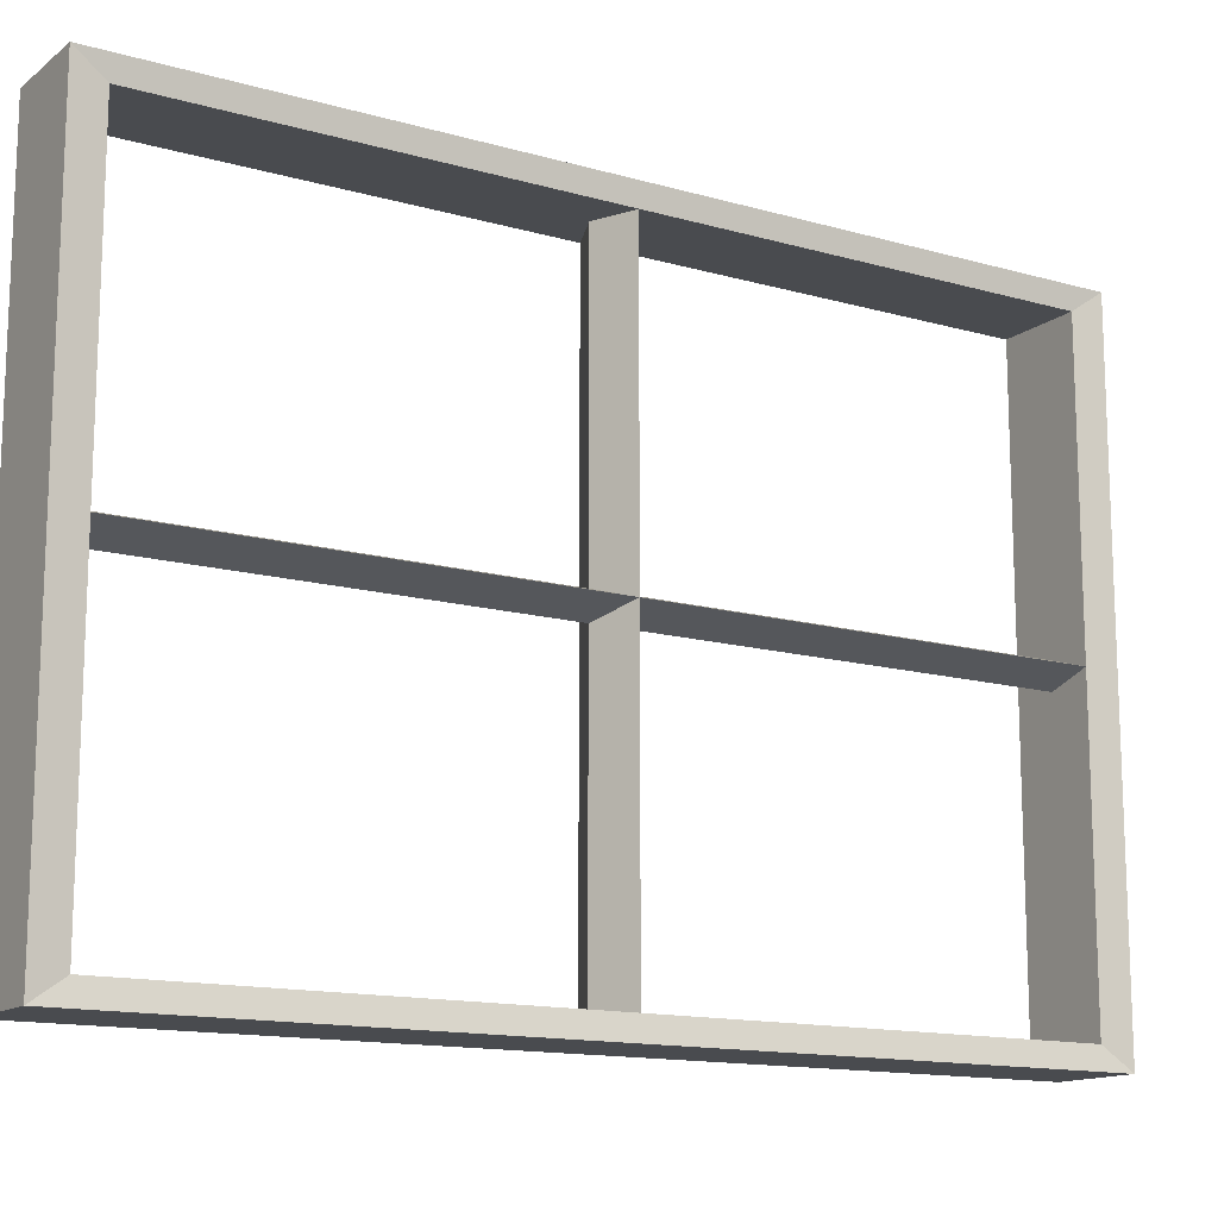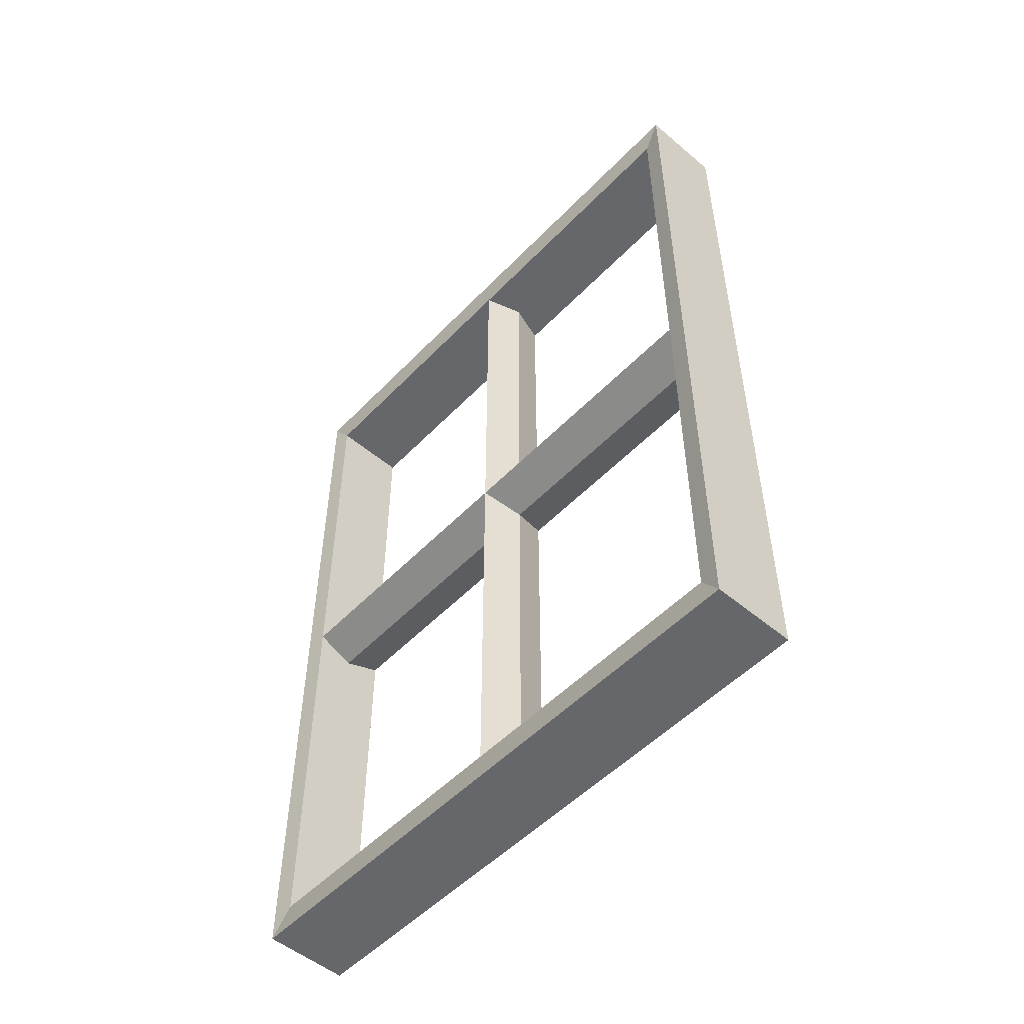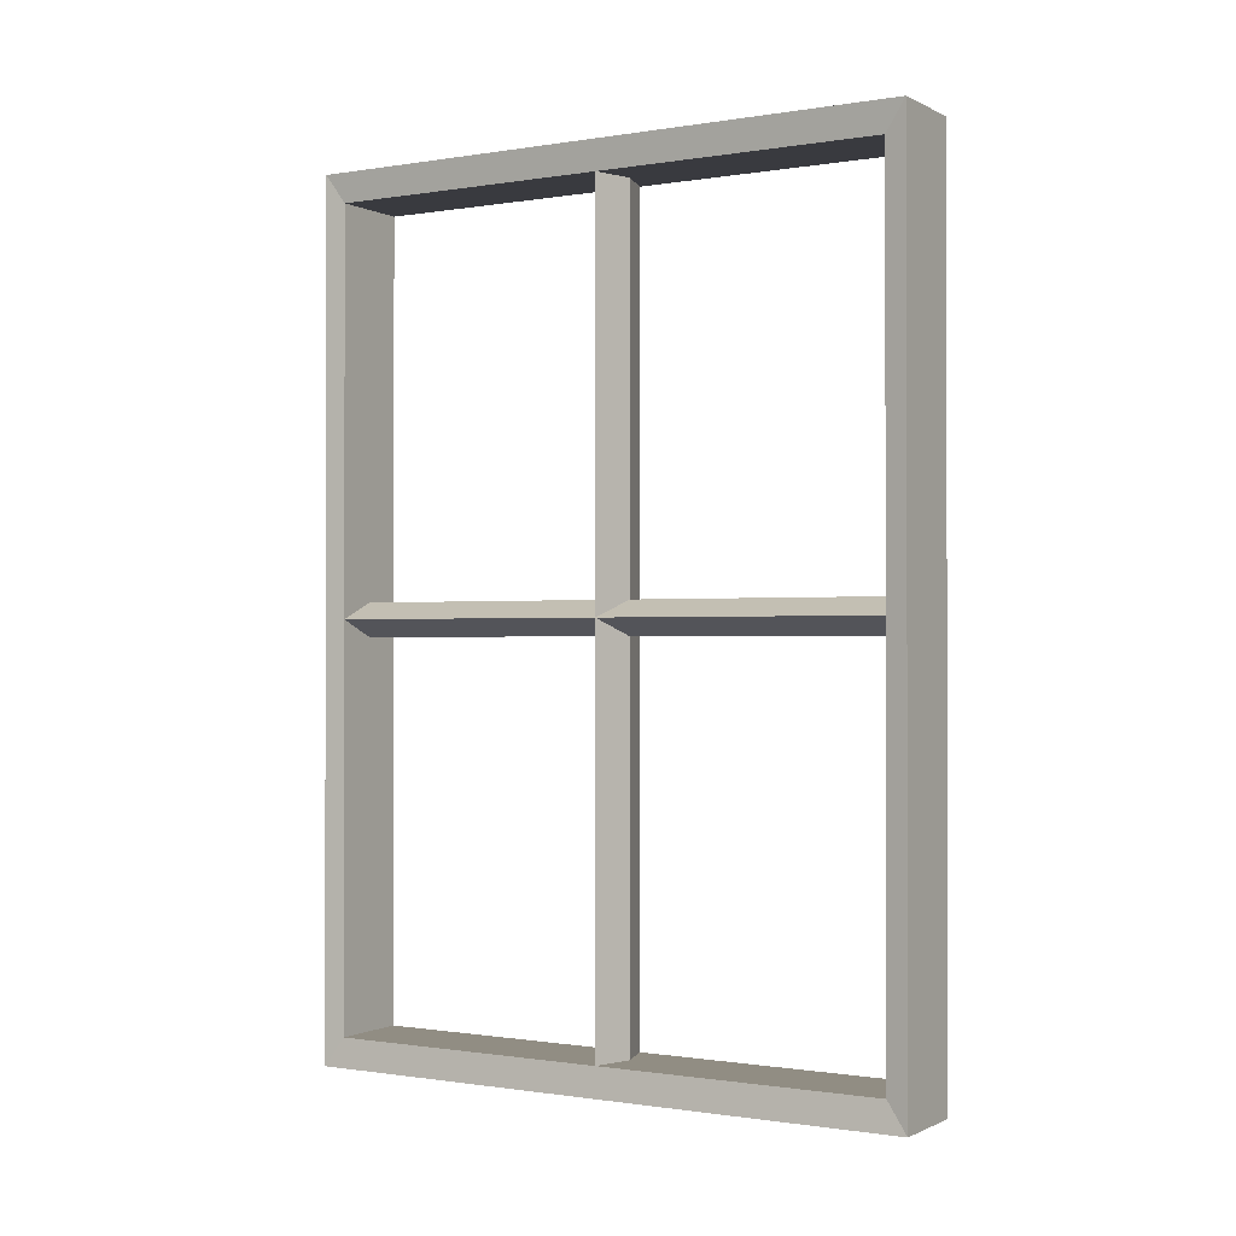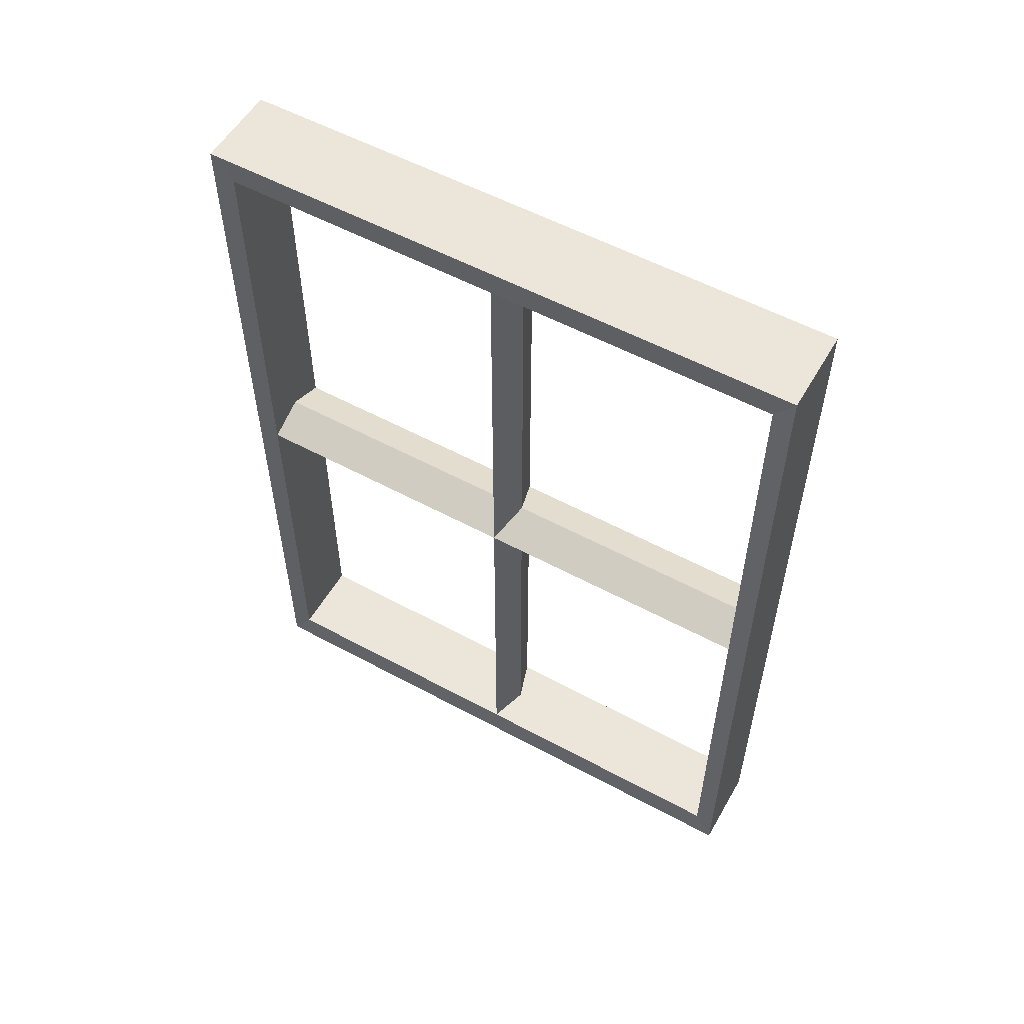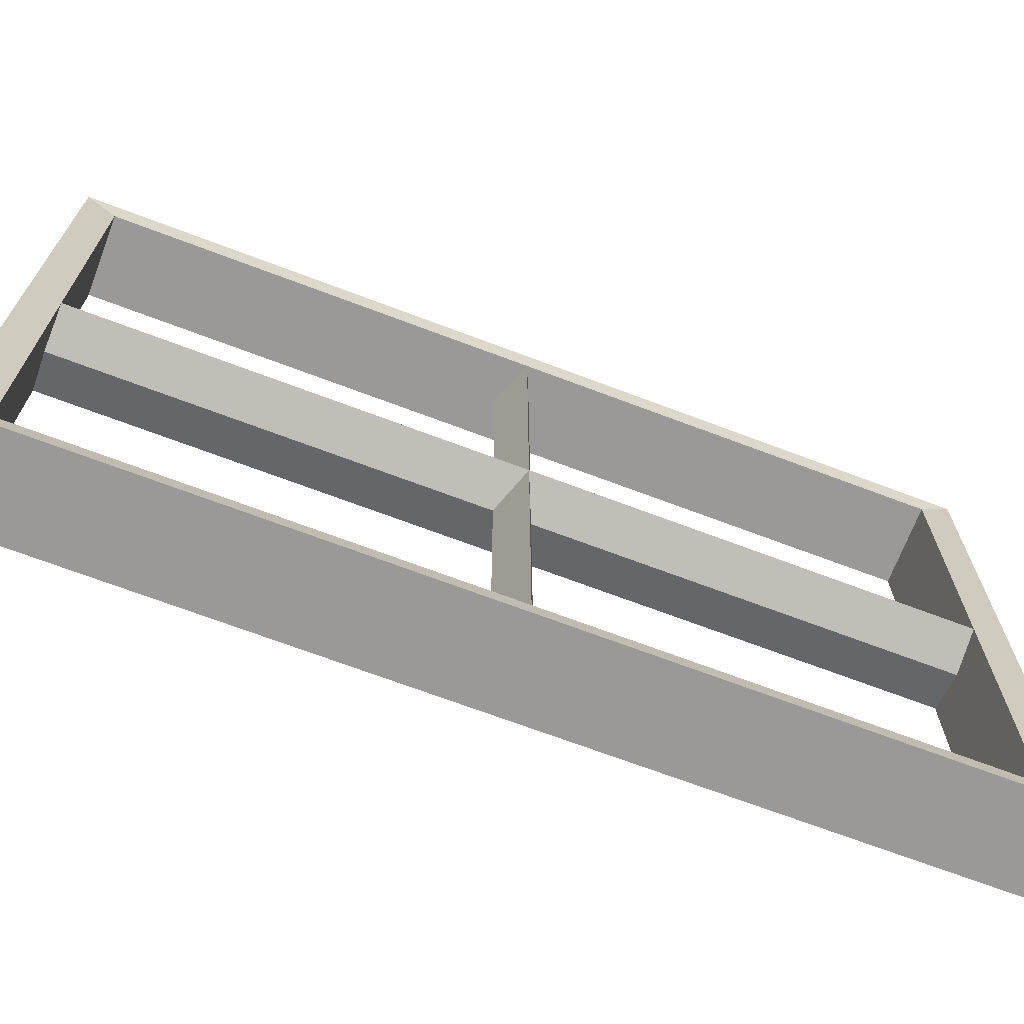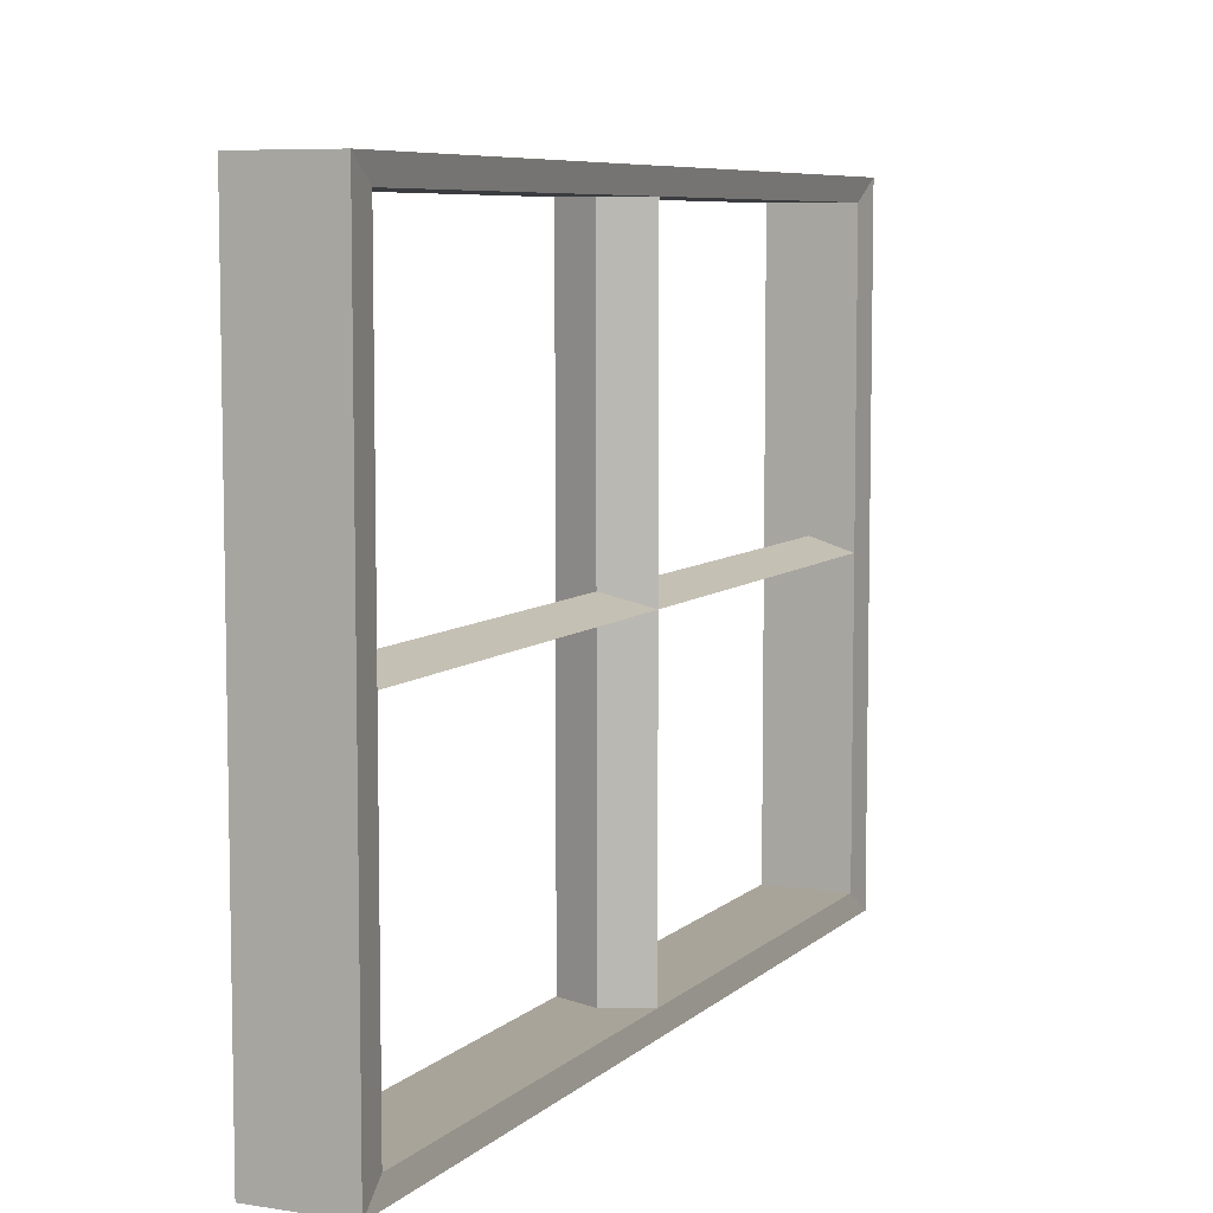
<metadata>
{"format":"obj","ext":"obj","renderer":"f3d","projection":"perspective","resolution":1024,"background":"white","views":[{"elev":-13.9,"azim":-122.3,"up":"+Y"},{"elev":-52.1,"azim":137.8,"up":"+Z"},{"elev":-0.7,"azim":-59.0,"up":"+Z"},{"elev":55.3,"azim":119.7,"up":"+Z"},{"elev":-69.1,"azim":-110.8,"up":"+Y"},{"elev":7.2,"azim":-155.5,"up":"+Y"}]}
</metadata>
<code>
o window_Cube.003
v 6.423 6.2 6.155
v 6.423 6.2 2.519
v 6.423 3.632 6.155
v 6.423 3.632 2.519
v 6.065 6.2 6.155
v 6.065 6.2 2.519
v 6.065 3.632 6.155
v 6.065 3.632 2.519
v 6.411 6.114 2.641
v 6.411 6.114 6.032
v 6.411 3.718 6.032
v 6.411 3.718 2.641
v 6.077 6.114 2.641
v 6.077 6.114 6.032
v 6.077 3.718 6.032
v 6.077 3.718 2.641
v 6.423 4.916 6.155
v 6.065 4.916 6.155
v 6.411 4.916 6.032
v 6.077 4.916 6.032
v 6.423 4.916 2.519
v 6.065 4.916 2.519
v 6.411 4.916 2.641
v 6.077 4.916 2.641
v 6.423 6.2 4.337
v 6.065 6.2 4.337
v 6.411 6.114 4.337
v 6.077 6.114 4.337
v 6.423 3.632 4.337
v 6.065 3.632 4.337
v 6.411 3.718 4.337
v 6.077 3.718 4.337
v 6.244 3.718 6.032
v 6.244 3.718 2.641
v 6.244 6.114 6.032
v 6.244 6.114 2.641
v 6.077 4.916 6.032
v 6.244 4.969 6.032
v 6.411 4.916 6.032
v 6.244 4.863 6.032
v 6.077 4.916 2.641
v 6.244 4.969 2.641
v 6.411 4.916 2.641
v 6.244 4.863 2.641
v 6.077 6.114 4.337
v 6.244 6.114 4.408
v 6.411 6.114 4.337
v 6.244 6.114 4.266
v 6.077 3.718 4.337
v 6.244 3.718 4.408
v 6.411 3.718 4.337
v 6.244 3.718 4.266
f 29 30 8 4
f 17 18 7 3
f 21 4 8 22
f 25 2 6 26
f 36 13 24 41 42
f 35 14 28 45 46
f 33 50 49 32 15
f 26 28 14 5
f 21 23 12 4
f 25 27 9 2
f 30 7 15 32
f 18 5 14 20
f 29 4 12 31
f 17 3 11 19
f 22 24 13 6
f 1 17 19 10
f 7 18 20 15
f 19 11 33 40 39
f 1 5 18 17
f 8 16 24 22
f 2 9 23 21
f 23 43 44 34 12
f 2 21 22 6
f 1 10 27 25
f 6 13 28 26
f 27 47 48 36 9
f 1 25 26 5
f 3 29 31 11
f 8 30 32 16
f 31 12 34 52 51
f 3 7 30 29
f 49 52 34 16 32
f 45 28 13 36 48
f 41 24 16 34 44
f 37 40 33 15 20
f 10 35 46 47 27
f 9 36 42 43 23
f 10 19 39 38 35
f 11 31 51 50 33
f 47 51 52 48
f 46 50 51 47
f 35 38 37 20 14
f 38 39 43 42
f 39 40 44 43
f 40 37 41 44
f 37 38 42 41
f 48 52 49 45
f 45 49 50 46

</code>
